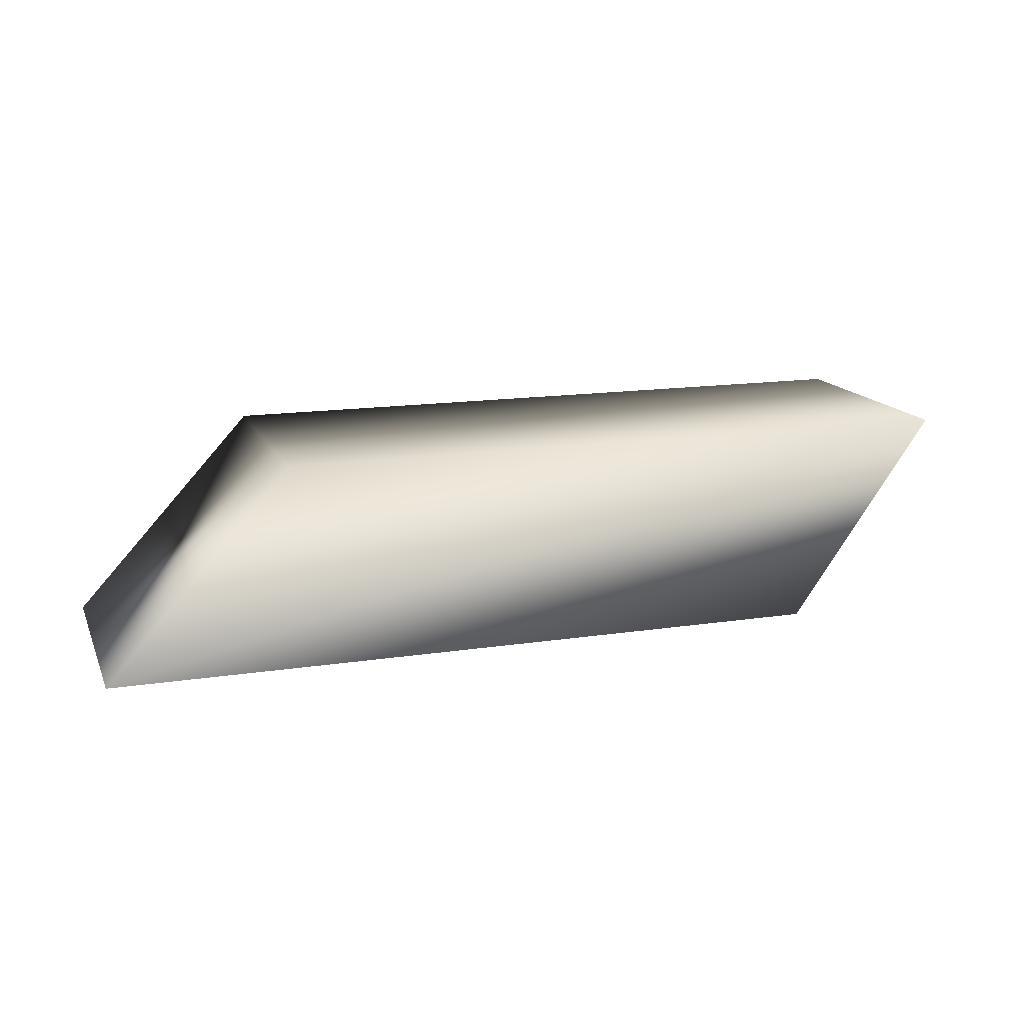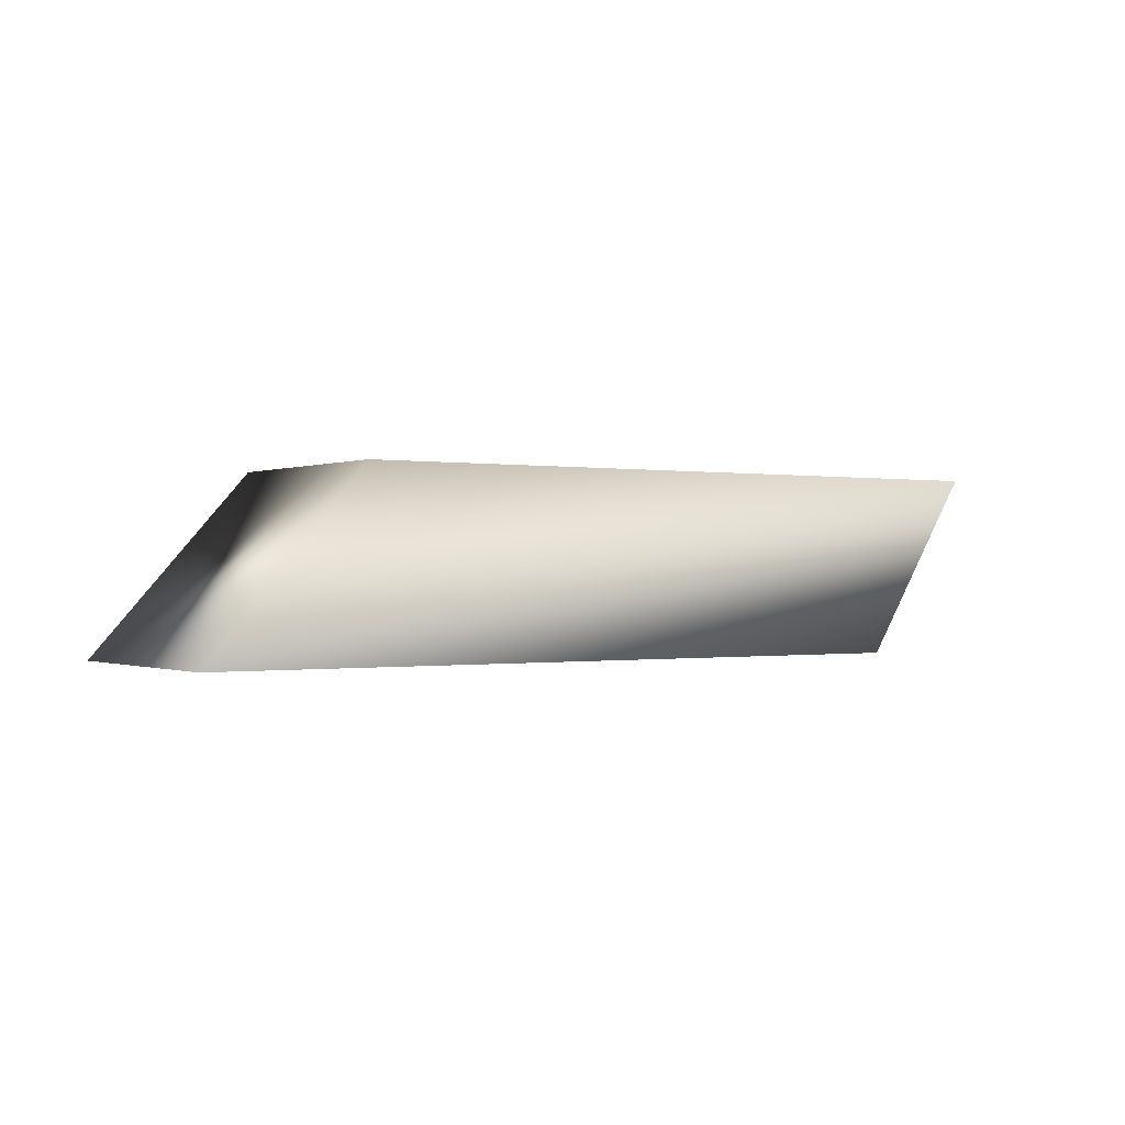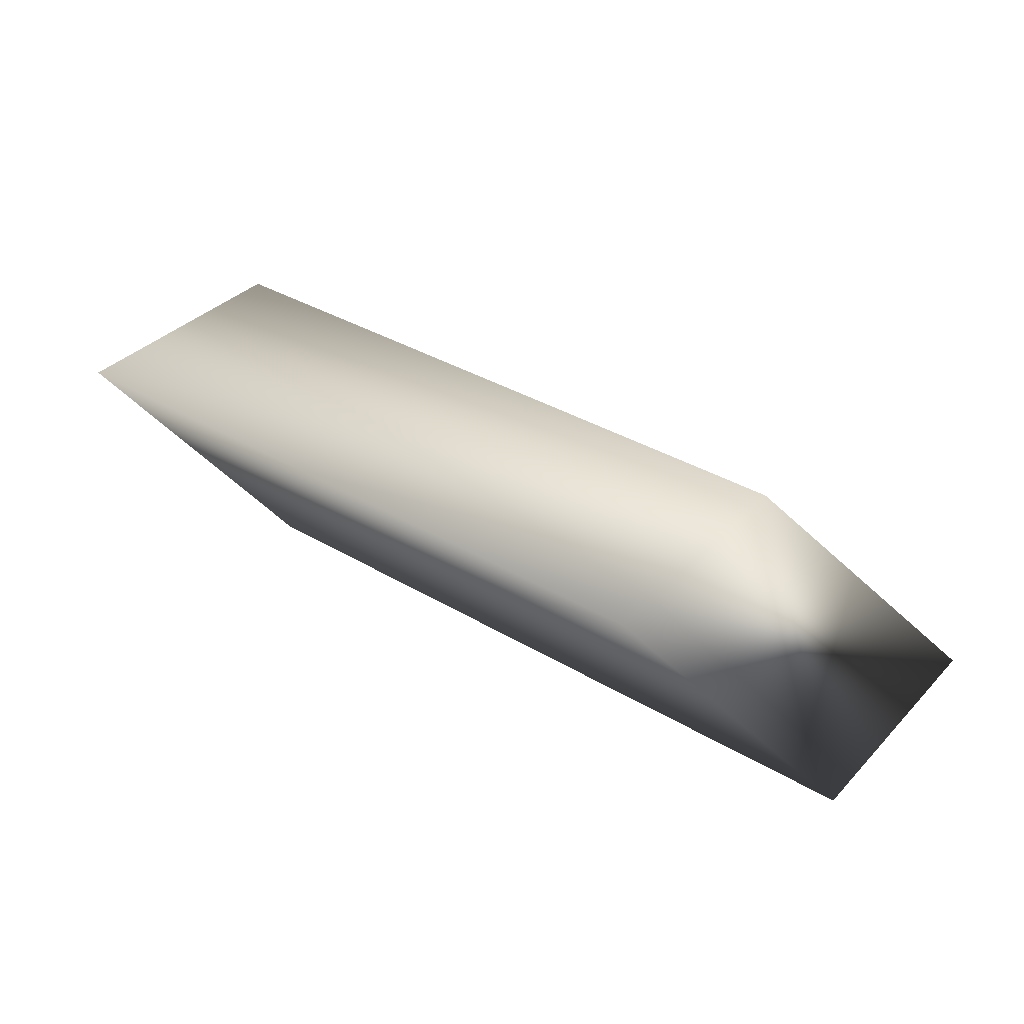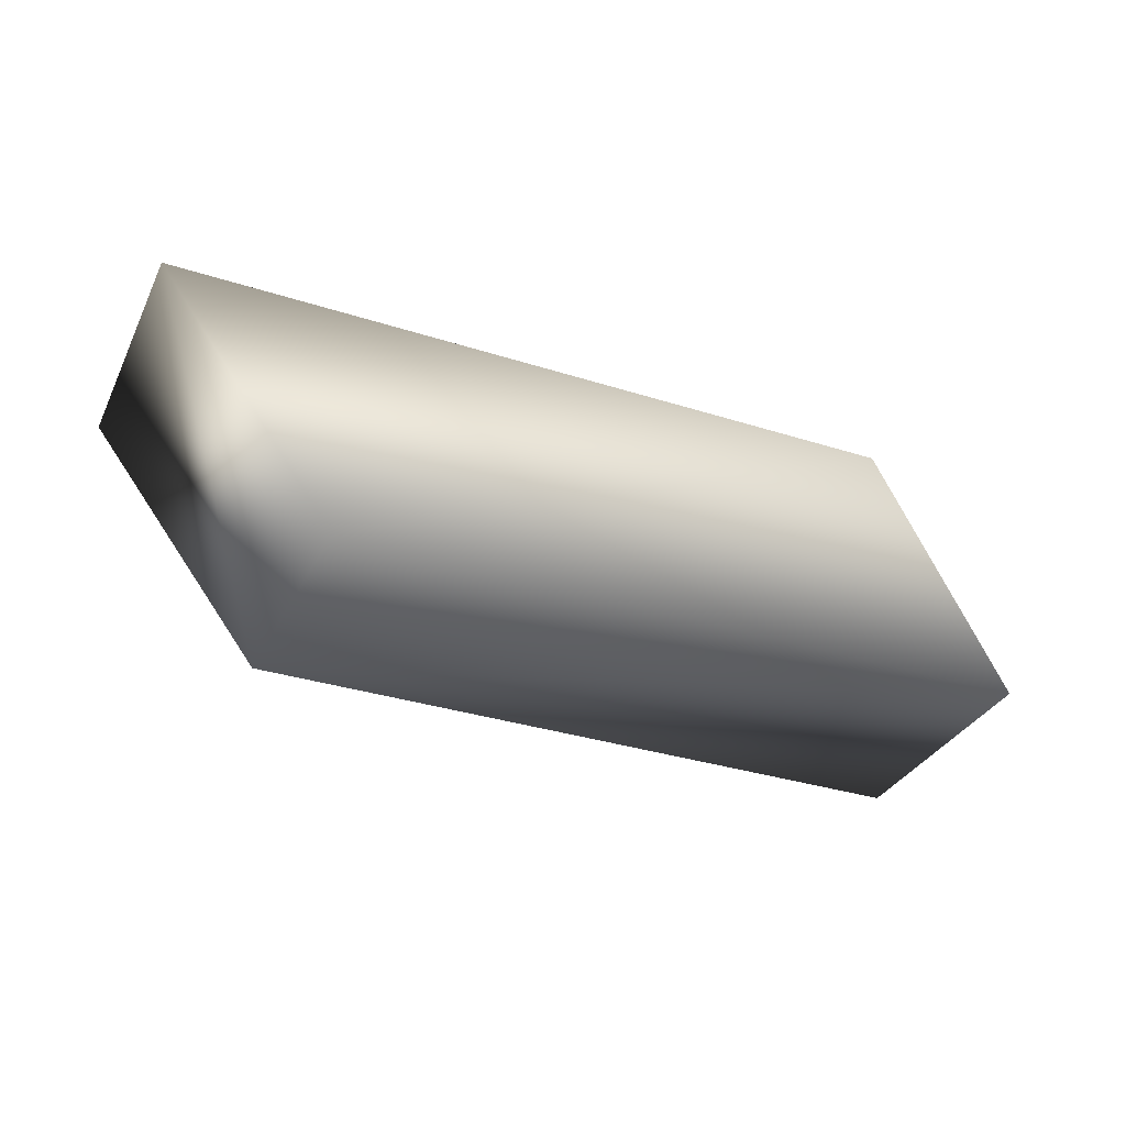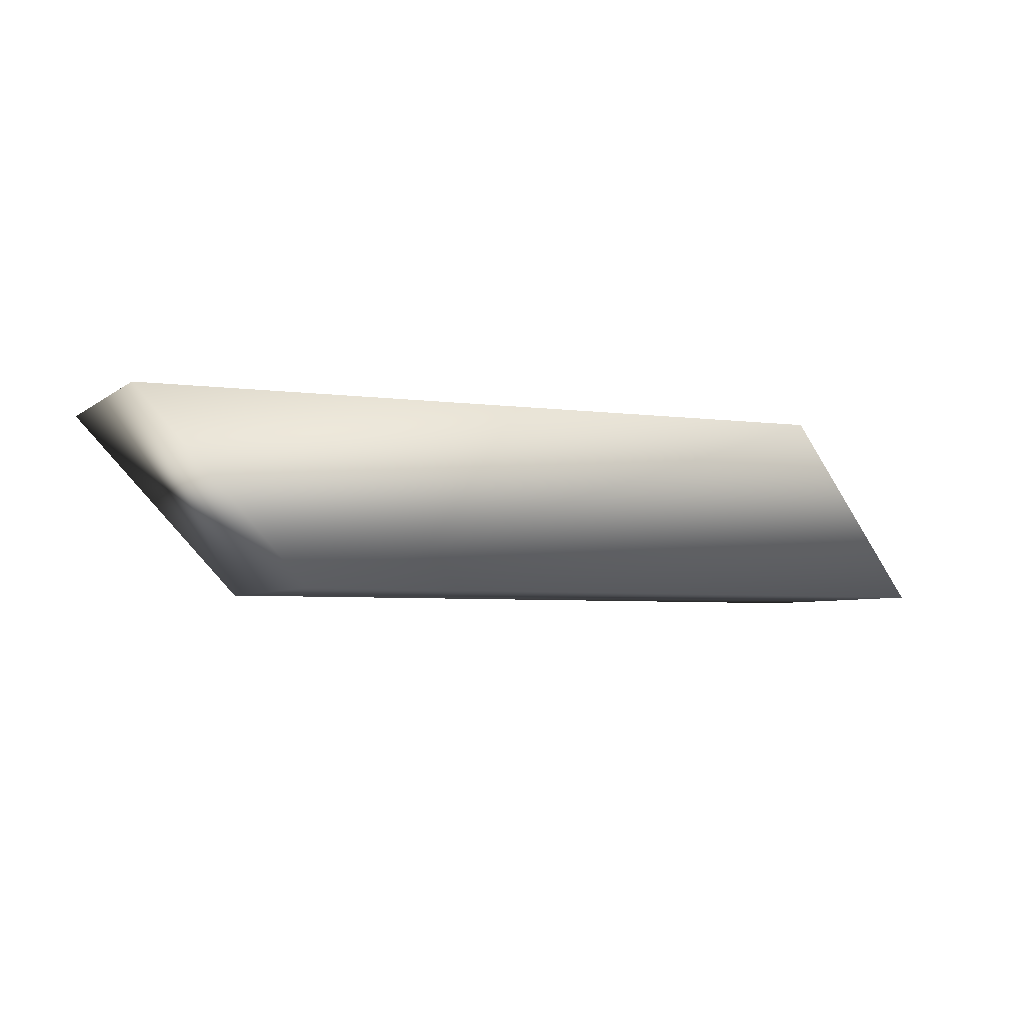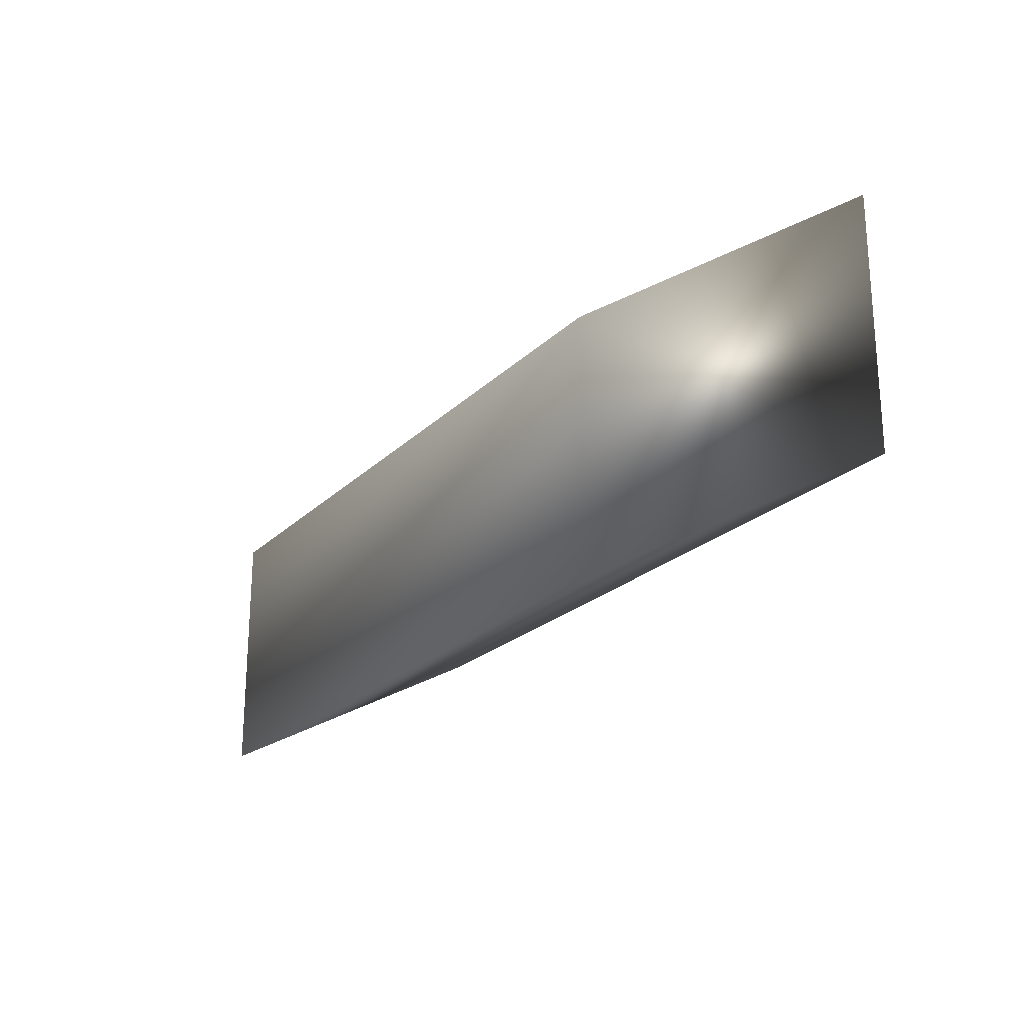
<metadata>
{"format":"obj","ext":"obj","renderer":"f3d","projection":"perspective","resolution":1024,"background":"white","views":[{"elev":15.1,"azim":-18.0,"up":"+Y"},{"elev":-0.4,"azim":-33.4,"up":"+Y"},{"elev":36.7,"azim":-142.4,"up":"+Y"},{"elev":-33.5,"azim":156.5,"up":"+Y"},{"elev":-4.6,"azim":155.1,"up":"+Y"},{"elev":-22.2,"azim":-122.0,"up":"+Z"}]}
</metadata>
<code>
g FogMesh_VolumetricFog_2
v 6.379 -3.5 -1.607
v -21.62 -3.5 -1.607
v -14 3.5 -5
v 14 3.5 -5
v 6.379 -3.5 8.393
v -21.62 -3.5 8.393
v -14 3.5 5
v 14 3.5 5
g FogMesh_VolumetricFog_2_0
f 2 3 1
f 3 4 1
f 6 7 2
f 7 3 2
f 5 8 6
f 8 7 6
f 1 4 5
f 4 8 5
f 3 7 4
f 7 8 4
f 6 2 5
f 2 1 5

</code>
